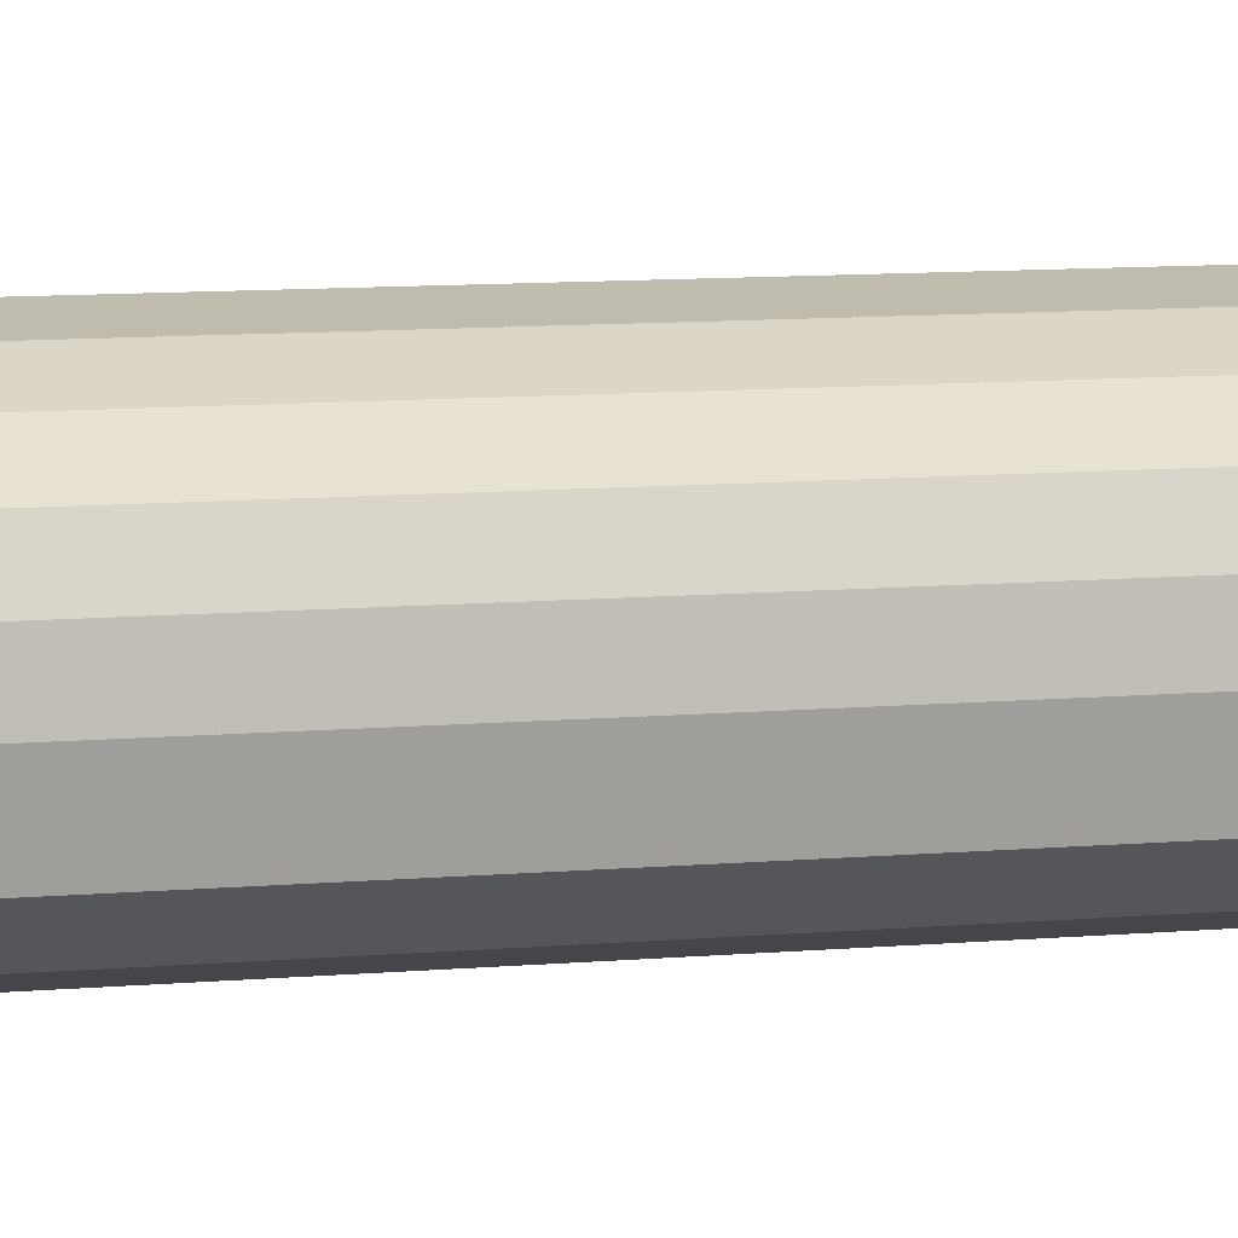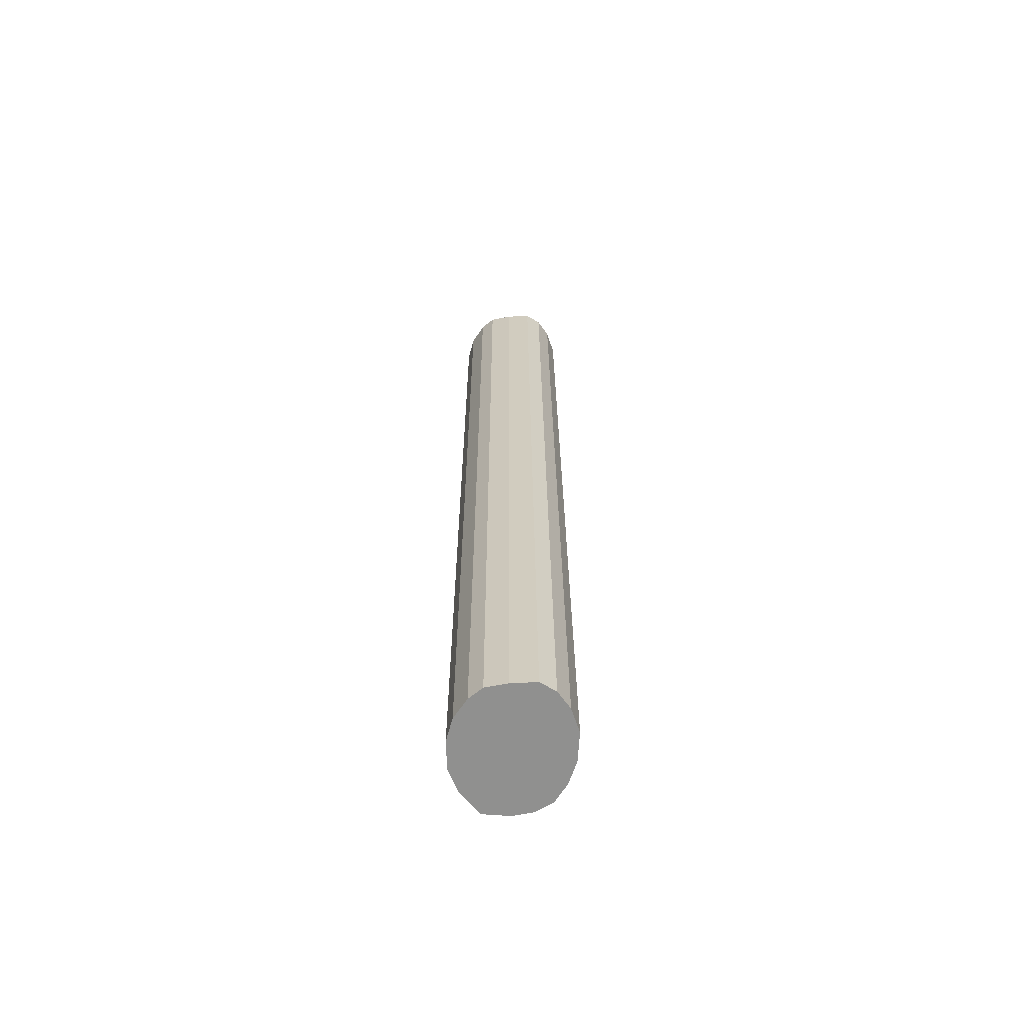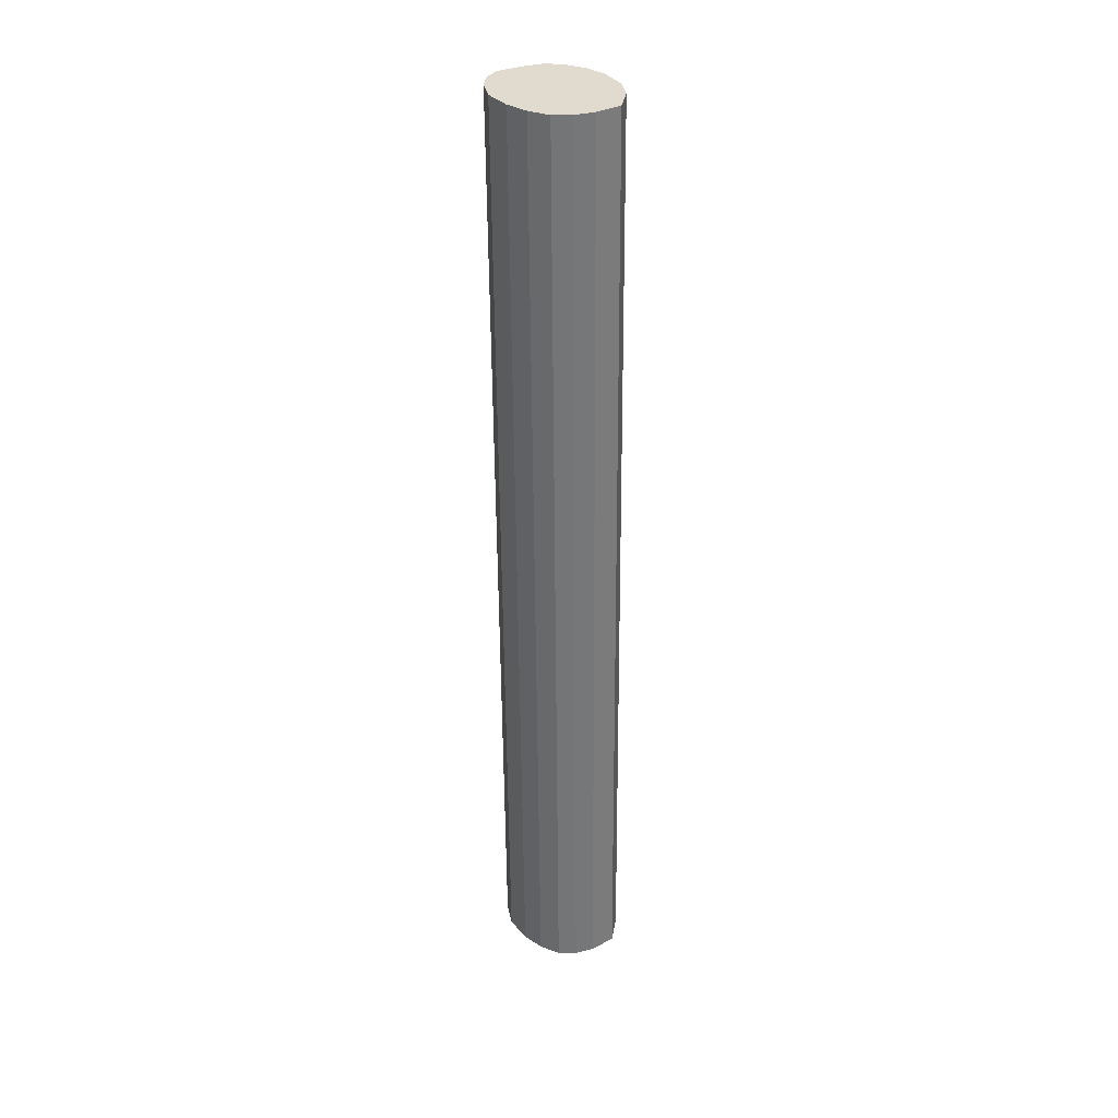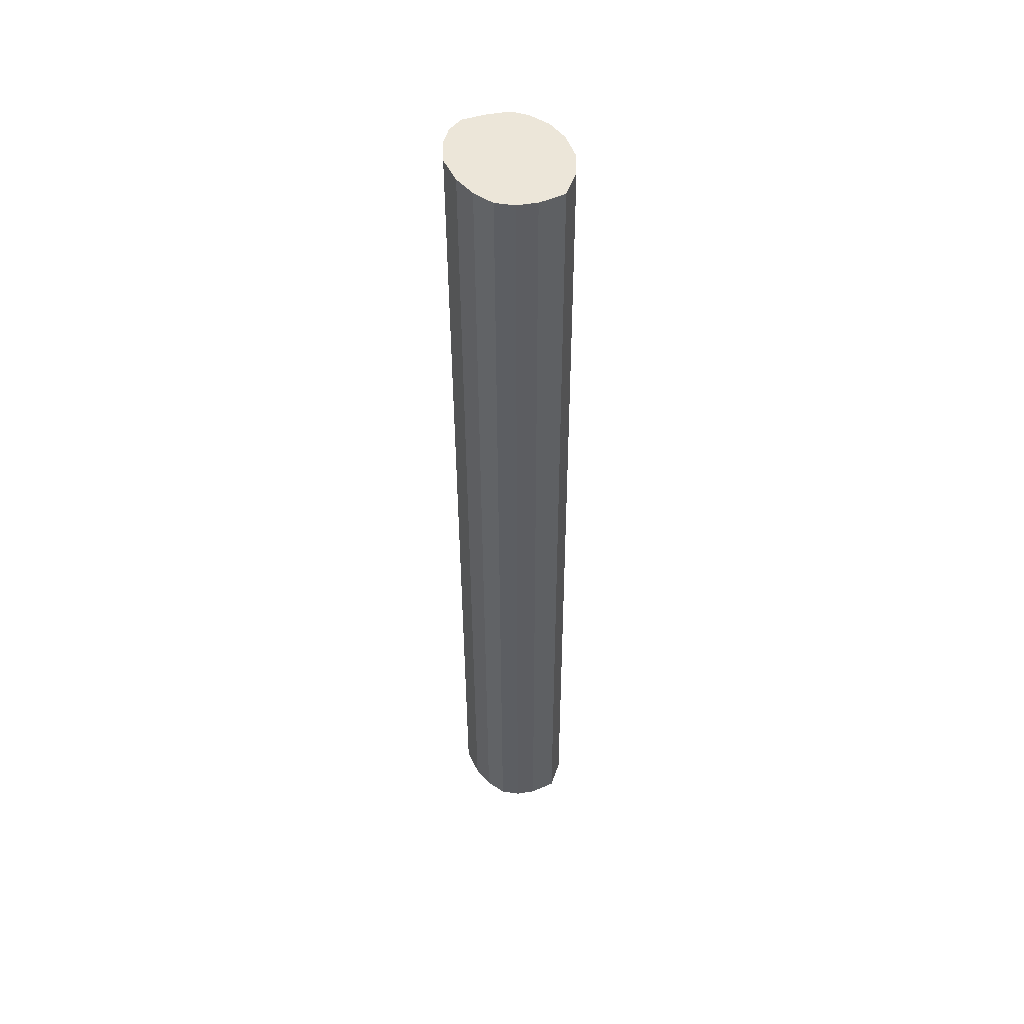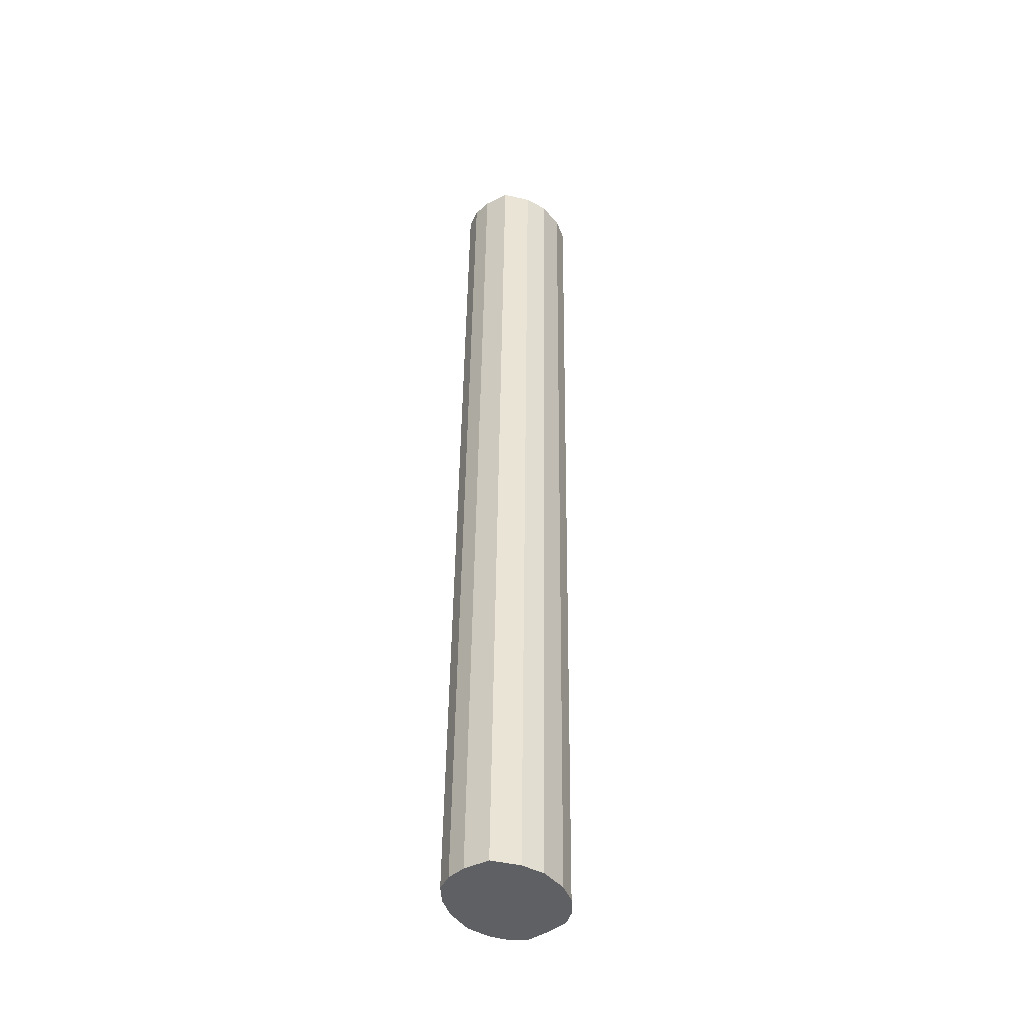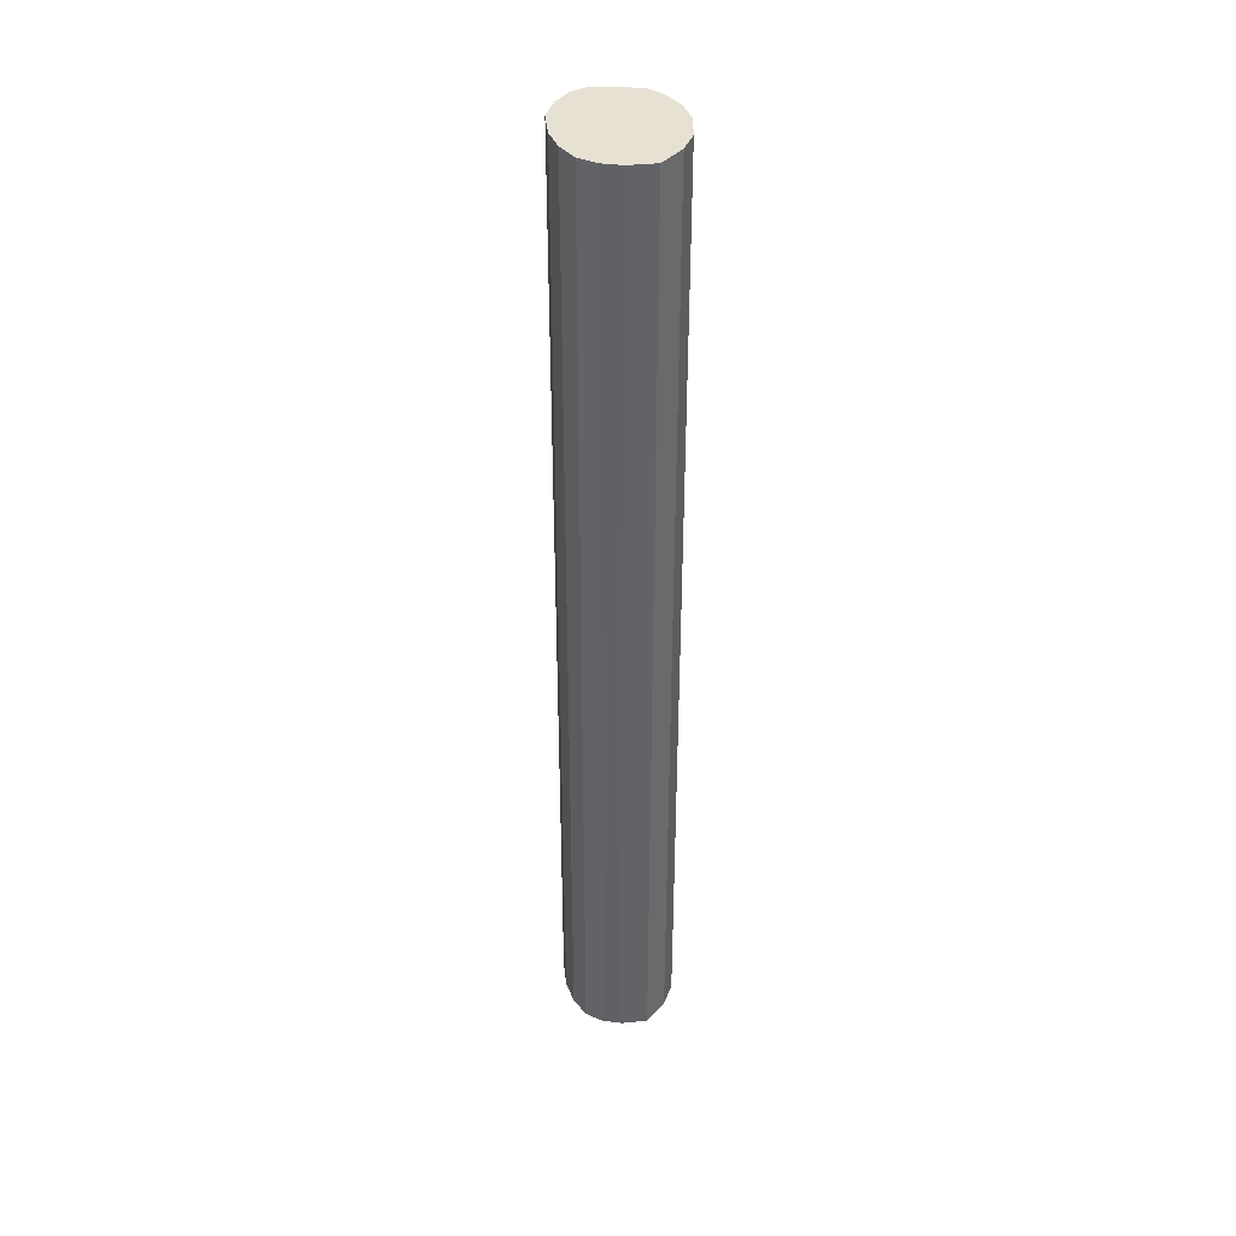
<metadata>
{"format":"obj","ext":"obj","renderer":"f3d","projection":"perspective","resolution":1024,"background":"white","views":[{"elev":5.3,"azim":-111.8,"up":"+Y"},{"elev":-66.6,"azim":97.4,"up":"+Z"},{"elev":34.5,"azim":-112.9,"up":"+Z"},{"elev":51.0,"azim":-103.6,"up":"+Z"},{"elev":-42.9,"azim":-47.1,"up":"+Z"},{"elev":40.5,"azim":-85.1,"up":"+Z"}]}
</metadata>
<code>
o brightonrock
g brightonrock
v 0.3086 -0.3747 2.873
v 0.283 -0.4161 2.873
v 0.2336 -0.4596 2.874
v 0.1724 -0.4853 2.875
v 0.09139 -0.4932 2.876
v 0.02424 -0.4754 2.877
v -0.04686 -0.43 2.879
v -0.06266 -0.3549 2.879
v -0.05871 -0.2976 2.879
v -0.03699 -0.2463 2.879
v 0.01239 -0.2048 2.878
v 0.07361 -0.1752 2.877
v 0.1546 -0.1594 2.875
v 0.2237 -0.1732 2.874
v 0.2751 -0.2009 2.873
v 0.3067 -0.2404 2.873
v 0.3126 -0.3115 2.872
v -0.03663 -0.2051 0.06976
v -0.086 -0.2466 0.07062
v -0.1077 -0.2979 0.07101
v 0.2636 -0.3118 0.06453
v 0.2339 -0.4164 0.06506
v 0.2596 -0.375 0.0646
v 0.1846 -0.4599 0.06592
v 0.226 -0.2012 0.06517
v 0.2576 -0.2407 0.06462
v 0.1747 -0.1735 0.06607
v 0.1056 -0.1597 0.06727
v 0.02459 -0.1755 0.06869
v 0.1233 -0.4855 0.06699
v 0.04237 -0.4934 0.06841
v -0.02478 -0.4757 0.06958
v -0.1117 -0.3552 0.07108
v -0.09588 -0.4302 0.07081
f 8 7 6
f 8 6 9
f 6 11 9
f 6 5 11
f 5 12 11
f 5 4 12
f 12 4 3
f 17 12 3
f 13 12 17
f 17 14 13
f 17 15 14
f 15 17 16
f 17 3 2
f 17 2 1
f 11 10 9
f 20 19 18
f 23 22 21
f 22 24 21
f 26 21 25
f 27 25 21
f 28 27 21
f 21 29 28
f 24 29 21
f 24 30 29
f 29 30 31
f 18 29 31
f 18 31 32
f 20 18 32
f 20 32 33
f 32 34 33
f 19 10 11
f 11 18 19
f 20 9 10
f 10 19 20
f 23 1 2
f 2 22 23
f 21 17 1
f 1 23 21
f 22 2 3
f 3 24 22
f 26 16 17
f 17 21 26
f 25 15 16
f 16 26 25
f 27 14 15
f 15 25 27
f 28 13 14
f 14 27 28
f 29 12 13
f 13 28 29
f 24 3 4
f 4 30 24
f 30 4 5
f 5 31 30
f 18 11 12
f 12 29 18
f 31 5 6
f 6 32 31
f 33 8 9
f 9 20 33
f 34 7 8
f 8 33 34
f 32 6 7
f 7 34 32

</code>
